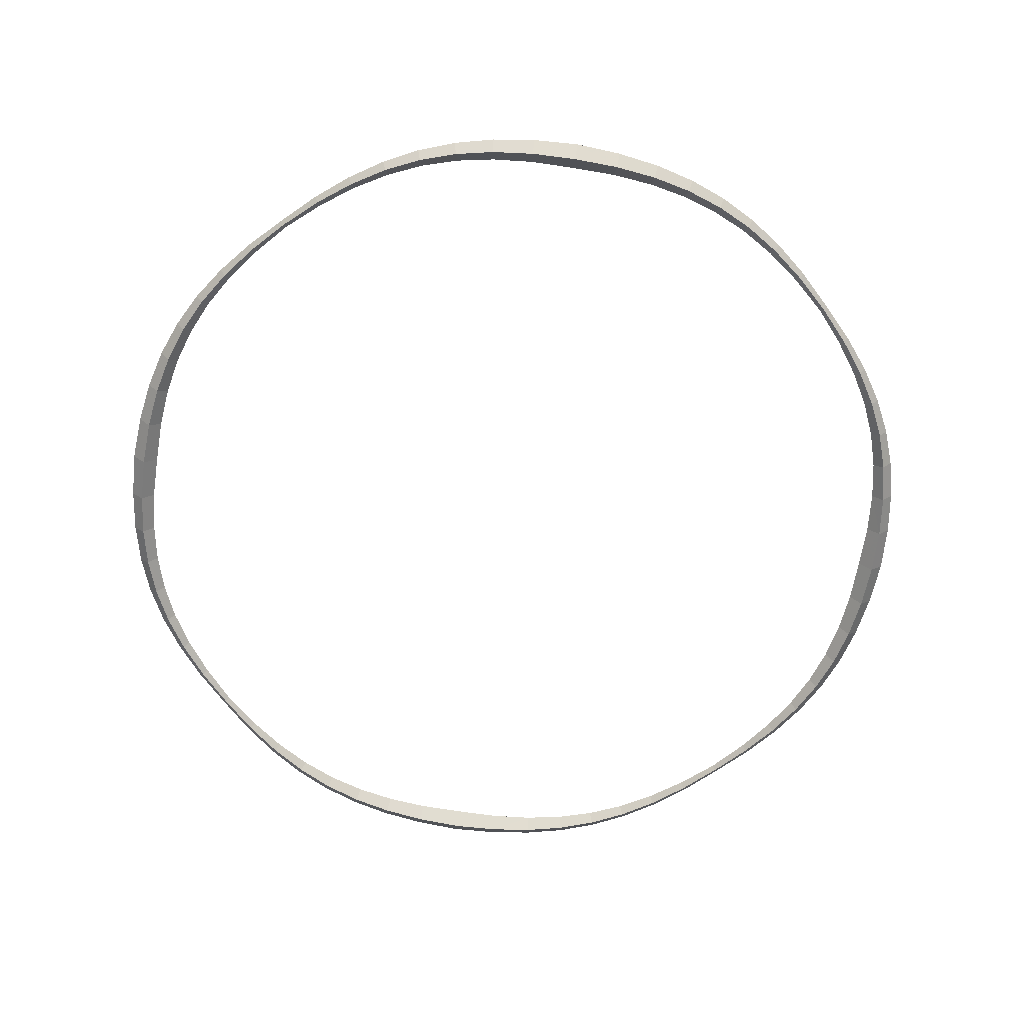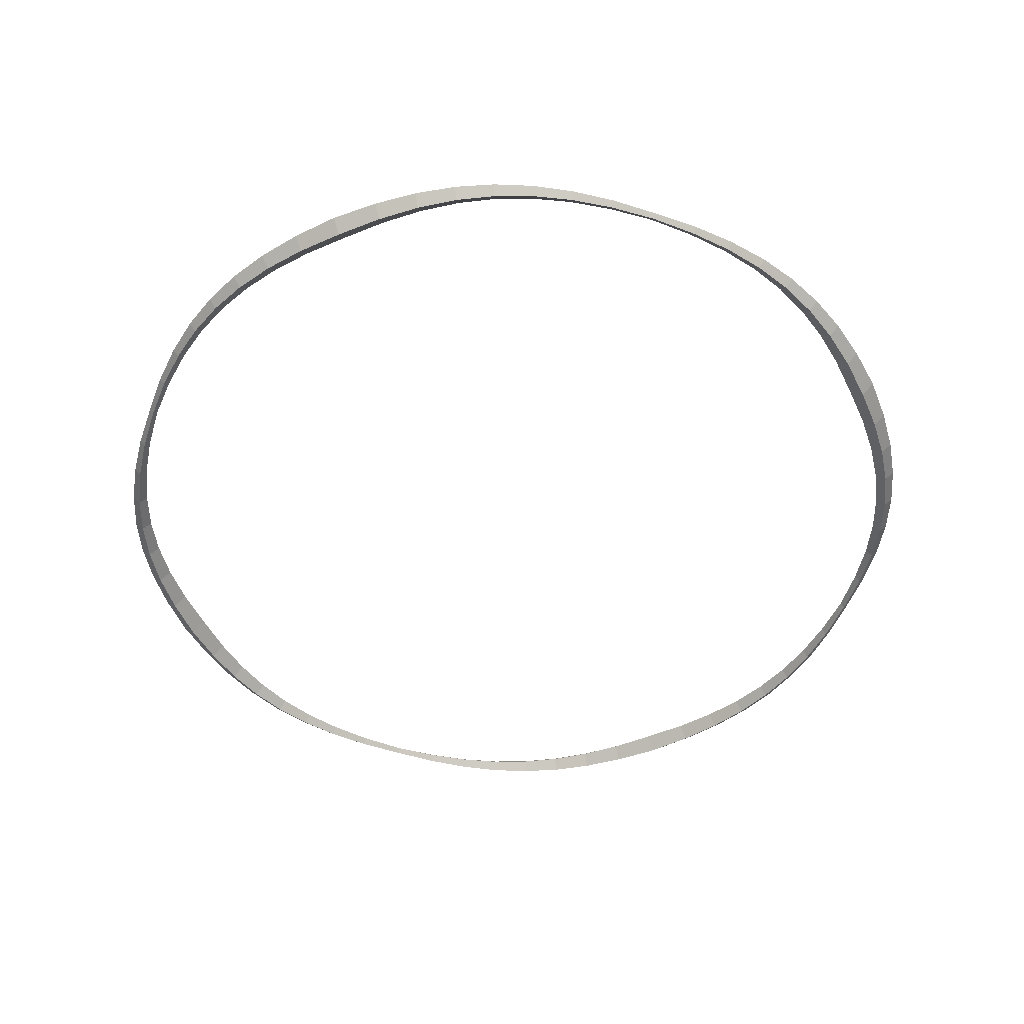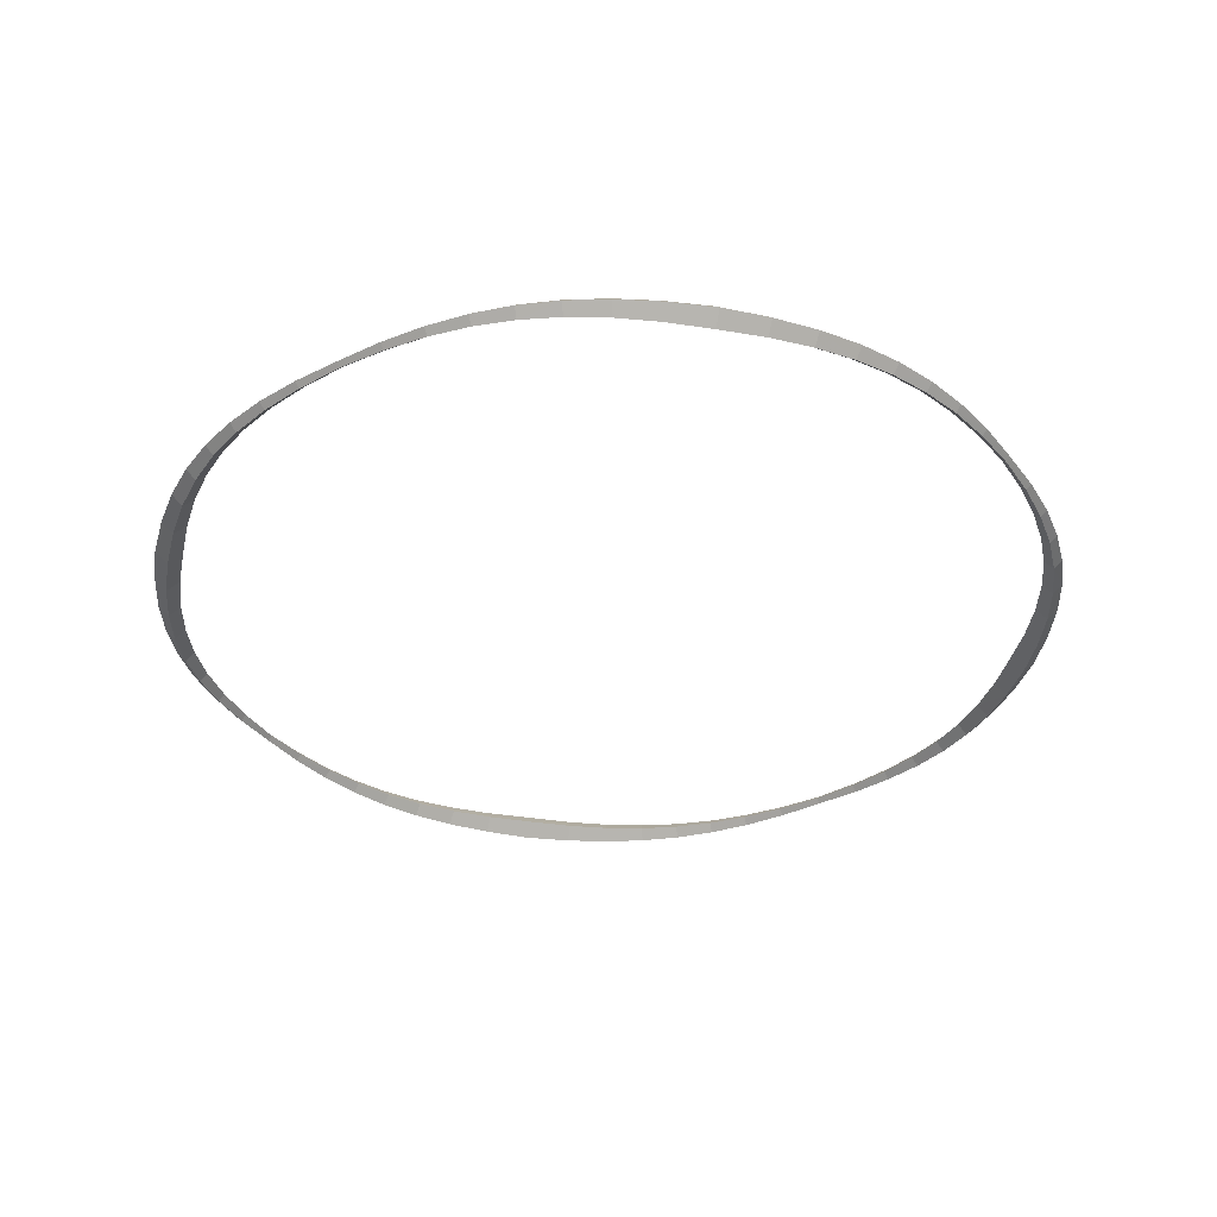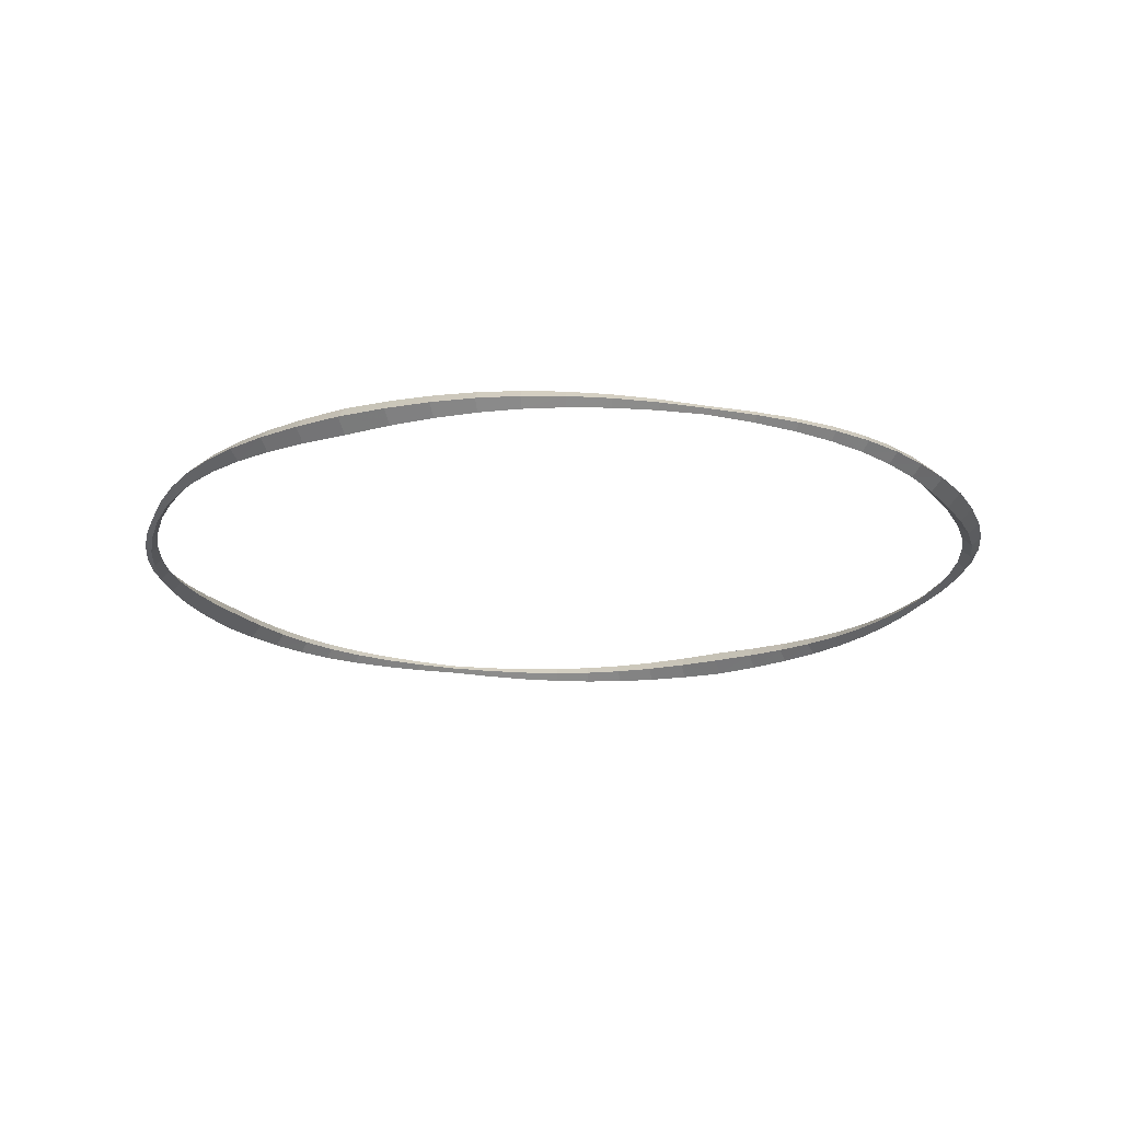
<metadata>
{"format":"obj","ext":"obj","renderer":"f3d","projection":"perspective","resolution":1024,"background":"white","views":[{"elev":-65.8,"azim":-99.2,"up":"+Z"},{"elev":-50.0,"azim":-155.1,"up":"+Z"},{"elev":-35.9,"azim":167.8,"up":"+Z"},{"elev":-19.3,"azim":-62.9,"up":"+Z"}]}
</metadata>
<code>
o ZCircle_BezierCircle.002
v 0.6876 0.6876 -0
v 0.6808 0.6808 0.009662
v 0.6739 0.6739 0
v 0.6808 0.6808 -0.009662
v 0.7606 0.6128 0
v 0.7513 0.6049 0.01216
v 0.7421 0.597 0
v 0.7513 0.6049 -0.01216
v 0.8227 0.5375 0
v 0.8107 0.529 0.01465
v 0.7987 0.5206 0
v 0.8107 0.529 -0.01465
v 0.8744 0.4602 -0
v 0.8594 0.4518 0.01715
v 0.8444 0.4435 0
v 0.8594 0.4518 -0.01715
v 0.9162 0.3795 0
v 0.8981 0.372 0.01964
v 0.88 0.3645 0
v 0.8981 0.372 -0.01964
v 0.9485 0.2943 0
v 0.9272 0.2882 0.02214
v 0.906 0.2821 -0
v 0.9272 0.2882 -0.02214
v 0.9717 0.2034 0
v 0.9474 0.1991 0.02463
v 0.9231 0.1949 -0
v 0.9474 0.1991 -0.02463
v 0.9861 0.1057 0
v 0.9591 0.1035 0.02713
v 0.932 0.1014 -0
v 0.9591 0.1035 -0.02713
v 0.9925 0 0
v 0.9629 0 0.02962
v 0.9332 0 -0
v 0.9629 0 -0.02962
v 0.9861 -0.1057 0
v 0.9591 -0.1035 0.02713
v 0.932 -0.1014 -0
v 0.9591 -0.1035 -0.02713
v 0.9717 -0.2034 0
v 0.9474 -0.1991 0.02463
v 0.9231 -0.1949 -0
v 0.9474 -0.1991 -0.02463
v 0.9485 -0.2943 0
v 0.9272 -0.2882 0.02214
v 0.906 -0.2821 -0
v 0.9272 -0.2882 -0.02214
v 0.9162 -0.3795 0
v 0.8981 -0.372 0.01964
v 0.88 -0.3645 -0
v 0.8981 -0.372 -0.01964
v 0.8744 -0.4602 0
v 0.8594 -0.4518 0.01715
v 0.8444 -0.4435 -0
v 0.8594 -0.4518 -0.01715
v 0.8227 -0.5375 0
v 0.8107 -0.529 0.01465
v 0.7987 -0.5206 -0
v 0.8107 -0.529 -0.01465
v 0.7606 -0.6128 0
v 0.7513 -0.6049 0.01216
v 0.7421 -0.597 -0
v 0.7513 -0.6049 -0.01216
v 0.6876 -0.6876 0
v 0.6808 -0.6808 0.009662
v 0.6739 -0.6739 -0
v 0.6808 -0.6808 -0.009662
v 0.6128 -0.7606 0
v 0.6049 -0.7513 0.01216
v 0.597 -0.7421 -0
v 0.6049 -0.7513 -0.01216
v 0.5375 -0.8227 0
v 0.529 -0.8107 0.01465
v 0.5206 -0.7987 -0
v 0.529 -0.8107 -0.01465
v 0.4602 -0.8744 0
v 0.4518 -0.8594 0.01715
v 0.4435 -0.8444 -0
v 0.4518 -0.8594 -0.01715
v 0.3795 -0.9162 0
v 0.372 -0.8981 0.01964
v 0.3645 -0.88 -0
v 0.372 -0.8981 -0.01964
v 0.2943 -0.9485 0
v 0.2882 -0.9272 0.02214
v 0.2821 -0.906 -0
v 0.2882 -0.9272 -0.02214
v 0.2034 -0.9717 0
v 0.1991 -0.9474 0.02463
v 0.1949 -0.9231 -0
v 0.1991 -0.9474 -0.02463
v 0.1057 -0.9861 0
v 0.1035 -0.9591 0.02713
v 0.1014 -0.932 -0
v 0.1035 -0.9591 -0.02713
v 0 -0.9925 0
v 0 -0.9629 0.02962
v 0 -0.9332 -0
v 0 -0.9629 -0.02962
v -0.1057 -0.9861 0
v -0.1035 -0.9591 0.02713
v -0.1014 -0.932 -0
v -0.1035 -0.9591 -0.02713
v -0.2034 -0.9717 0
v -0.1991 -0.9474 0.02463
v -0.1949 -0.9231 -0
v -0.1991 -0.9474 -0.02463
v -0.2943 -0.9485 0
v -0.2882 -0.9272 0.02214
v -0.2821 -0.906 -0
v -0.2882 -0.9272 -0.02214
v -0.3795 -0.9162 0
v -0.372 -0.8981 0.01964
v -0.3645 -0.88 -0
v -0.372 -0.8981 -0.01964
v -0.4602 -0.8744 0
v -0.4518 -0.8594 0.01715
v -0.4435 -0.8444 0
v -0.4518 -0.8594 -0.01715
v -0.5375 -0.8227 0
v -0.529 -0.8107 0.01465
v -0.5206 -0.7987 -0
v -0.529 -0.8107 -0.01465
v -0.6128 -0.7606 0
v -0.6049 -0.7513 0.01216
v -0.597 -0.7421 -0
v -0.6049 -0.7513 -0.01216
v -0.6876 -0.6876 0
v -0.6808 -0.6808 0.009662
v -0.6739 -0.6739 -0
v -0.6808 -0.6808 -0.009662
v -0.7606 -0.6128 0
v -0.7513 -0.6049 0.01216
v -0.7421 -0.597 -0
v -0.7513 -0.6049 -0.01216
v -0.8227 -0.5375 0
v -0.8107 -0.529 0.01465
v -0.7987 -0.5206 -0
v -0.8107 -0.529 -0.01465
v -0.8744 -0.4602 0
v -0.8594 -0.4518 0.01715
v -0.8444 -0.4435 -0
v -0.8594 -0.4518 -0.01715
v -0.9162 -0.3795 0
v -0.8981 -0.372 0.01964
v -0.88 -0.3645 -0
v -0.8981 -0.372 -0.01964
v -0.9485 -0.2943 0
v -0.9272 -0.2882 0.02214
v -0.906 -0.2821 -0
v -0.9272 -0.2882 -0.02214
v -0.9717 -0.2034 0
v -0.9474 -0.1991 0.02463
v -0.9231 -0.1949 -0
v -0.9474 -0.1991 -0.02463
v -0.9861 -0.1057 0
v -0.9591 -0.1035 0.02713
v -0.932 -0.1014 -0
v -0.9591 -0.1035 -0.02713
v -0.9925 -0 0
v -0.9629 -0 0.02962
v -0.9332 -0 -0
v -0.9629 -0 -0.02962
v -0.9861 0.1057 0
v -0.9591 0.1035 0.02713
v -0.932 0.1014 -0
v -0.9591 0.1035 -0.02713
v -0.9717 0.2034 0
v -0.9474 0.1991 0.02463
v -0.9231 0.1949 -0
v -0.9474 0.1991 -0.02463
v -0.9485 0.2943 0
v -0.9272 0.2882 0.02214
v -0.906 0.2821 -0
v -0.9272 0.2882 -0.02214
v -0.9162 0.3795 0
v -0.8981 0.372 0.01964
v -0.88 0.3645 -0
v -0.8981 0.372 -0.01964
v -0.8744 0.4602 0
v -0.8594 0.4518 0.01715
v -0.8444 0.4435 -0
v -0.8594 0.4518 -0.01715
v -0.8227 0.5375 0
v -0.8107 0.529 0.01465
v -0.7987 0.5206 -0
v -0.8107 0.529 -0.01465
v -0.7606 0.6128 0
v -0.7513 0.6049 0.01216
v -0.7421 0.597 -0
v -0.7513 0.6049 -0.01216
v -0.6876 0.6876 0
v -0.6808 0.6808 0.009662
v -0.6739 0.6739 -0
v -0.6808 0.6808 -0.009662
v -0.6128 0.7606 0
v -0.6049 0.7513 0.01216
v -0.597 0.7421 -0
v -0.6049 0.7513 -0.01216
v -0.5375 0.8227 0
v -0.529 0.8107 0.01465
v -0.5206 0.7987 -0
v -0.529 0.8107 -0.01465
v -0.4602 0.8744 0
v -0.4518 0.8594 0.01715
v -0.4435 0.8444 -0
v -0.4518 0.8594 -0.01715
v -0.3795 0.9162 0
v -0.372 0.8981 0.01964
v -0.3645 0.88 -0
v -0.372 0.8981 -0.01964
v -0.2943 0.9485 0
v -0.2882 0.9272 0.02214
v -0.2821 0.906 -0
v -0.2882 0.9272 -0.02214
v -0.2034 0.9717 0
v -0.1991 0.9474 0.02463
v -0.1949 0.9231 -0
v -0.1991 0.9474 -0.02463
v -0.1057 0.9861 0
v -0.1035 0.9591 0.02713
v -0.1014 0.932 -0
v -0.1035 0.9591 -0.02713
v -0 0.9925 0
v -0 0.9629 0.02962
v -0 0.9332 -0
v -0 0.9629 -0.02962
v 0.1057 0.9861 0
v 0.1035 0.9591 0.02713
v 0.1014 0.932 -0
v 0.1035 0.9591 -0.02713
v 0.2034 0.9717 0
v 0.1991 0.9474 0.02463
v 0.1949 0.9231 -0
v 0.1991 0.9474 -0.02463
v 0.2943 0.9485 0
v 0.2882 0.9272 0.02214
v 0.2821 0.906 -0
v 0.2882 0.9272 -0.02214
v 0.3795 0.9162 0
v 0.372 0.8981 0.01964
v 0.3645 0.88 -0
v 0.372 0.8981 -0.01964
v 0.4602 0.8744 0
v 0.4518 0.8594 0.01715
v 0.4435 0.8444 -0
v 0.4518 0.8594 -0.01715
v 0.5375 0.8227 0
v 0.529 0.8107 0.01465
v 0.5206 0.7987 -0
v 0.529 0.8107 -0.01465
v 0.6128 0.7606 0
v 0.6049 0.7513 0.01216
v 0.597 0.7421 -0
v 0.6049 0.7513 -0.01216
f 1 6 5
f 2 7 6
f 7 4 8
f 8 1 5
f 5 10 9
f 6 11 10
f 11 8 12
f 12 5 9
f 9 14 13
f 10 15 14
f 15 12 16
f 16 9 13
f 13 18 17
f 14 19 18
f 19 16 20
f 20 13 17
f 21 18 22
f 22 19 23
f 19 24 23
f 20 21 24
f 25 22 26
f 26 23 27
f 23 28 27
f 24 25 28
f 29 26 30
f 30 27 31
f 27 32 31
f 28 29 32
f 33 30 34
f 34 31 35
f 31 36 35
f 32 33 36
f 33 38 37
f 34 39 38
f 39 36 40
f 40 33 37
f 37 42 41
f 38 43 42
f 43 40 44
f 44 37 41
f 41 46 45
f 42 47 46
f 47 44 48
f 48 41 45
f 45 50 49
f 46 51 50
f 51 48 52
f 52 45 49
f 53 50 54
f 54 51 55
f 51 56 55
f 52 53 56
f 57 54 58
f 58 55 59
f 55 60 59
f 56 57 60
f 61 58 62
f 62 59 63
f 59 64 63
f 60 61 64
f 65 62 66
f 66 63 67
f 63 68 67
f 64 65 68
f 65 70 69
f 66 71 70
f 71 68 72
f 72 65 69
f 69 74 73
f 70 75 74
f 75 72 76
f 76 69 73
f 73 78 77
f 74 79 78
f 79 76 80
f 80 73 77
f 77 82 81
f 78 83 82
f 83 80 84
f 84 77 81
f 85 82 86
f 86 83 87
f 83 88 87
f 84 85 88
f 89 86 90
f 90 87 91
f 87 92 91
f 88 89 92
f 93 90 94
f 94 91 95
f 91 96 95
f 92 93 96
f 97 94 98
f 98 95 99
f 95 100 99
f 96 97 100
f 97 102 101
f 98 103 102
f 103 100 104
f 104 97 101
f 101 106 105
f 102 107 106
f 107 104 108
f 108 101 105
f 105 110 109
f 106 111 110
f 111 108 112
f 112 105 109
f 109 114 113
f 110 115 114
f 115 112 116
f 116 109 113
f 117 114 118
f 118 115 119
f 115 120 119
f 116 117 120
f 121 118 122
f 122 119 123
f 119 124 123
f 120 121 124
f 125 122 126
f 126 123 127
f 123 128 127
f 124 125 128
f 129 126 130
f 130 127 131
f 127 132 131
f 128 129 132
f 129 134 133
f 130 135 134
f 135 132 136
f 136 129 133
f 133 138 137
f 134 139 138
f 139 136 140
f 140 133 137
f 137 142 141
f 138 143 142
f 143 140 144
f 144 137 141
f 141 146 145
f 142 147 146
f 147 144 148
f 148 141 145
f 149 146 150
f 150 147 151
f 147 152 151
f 148 149 152
f 153 150 154
f 154 151 155
f 151 156 155
f 152 153 156
f 157 154 158
f 158 155 159
f 155 160 159
f 156 157 160
f 161 158 162
f 162 159 163
f 159 164 163
f 160 161 164
f 161 166 165
f 162 167 166
f 167 164 168
f 168 161 165
f 165 170 169
f 166 171 170
f 171 168 172
f 172 165 169
f 169 174 173
f 170 175 174
f 175 172 176
f 176 169 173
f 173 178 177
f 174 179 178
f 179 176 180
f 180 173 177
f 181 178 182
f 182 179 183
f 179 184 183
f 180 181 184
f 185 182 186
f 186 183 187
f 183 188 187
f 184 185 188
f 189 186 190
f 190 187 191
f 187 192 191
f 188 189 192
f 193 190 194
f 194 191 195
f 191 196 195
f 192 193 196
f 193 198 197
f 194 199 198
f 199 196 200
f 200 193 197
f 197 202 201
f 198 203 202
f 203 200 204
f 204 197 201
f 201 206 205
f 202 207 206
f 207 204 208
f 208 201 205
f 205 210 209
f 206 211 210
f 211 208 212
f 212 205 209
f 213 210 214
f 214 211 215
f 211 216 215
f 212 213 216
f 217 214 218
f 218 215 219
f 215 220 219
f 216 217 220
f 221 218 222
f 222 219 223
f 219 224 223
f 220 221 224
f 225 222 226
f 226 223 227
f 223 228 227
f 224 225 228
f 225 230 229
f 226 231 230
f 231 228 232
f 232 225 229
f 229 234 233
f 230 235 234
f 235 232 236
f 236 229 233
f 233 238 237
f 234 239 238
f 239 236 240
f 240 233 237
f 237 242 241
f 238 243 242
f 243 240 244
f 244 237 241
f 245 242 246
f 246 243 247
f 243 248 247
f 244 245 248
f 249 246 250
f 250 247 251
f 247 252 251
f 248 249 252
f 253 250 254
f 254 251 255
f 251 256 255
f 252 253 256
f 1 254 2
f 2 255 3
f 255 4 3
f 256 1 4
f 1 2 6
f 2 3 7
f 7 3 4
f 8 4 1
f 5 6 10
f 6 7 11
f 11 7 8
f 12 8 5
f 9 10 14
f 10 11 15
f 15 11 12
f 16 12 9
f 13 14 18
f 14 15 19
f 19 15 16
f 20 16 13
f 21 17 18
f 22 18 19
f 19 20 24
f 20 17 21
f 25 21 22
f 26 22 23
f 23 24 28
f 24 21 25
f 29 25 26
f 30 26 27
f 27 28 32
f 28 25 29
f 33 29 30
f 34 30 31
f 31 32 36
f 32 29 33
f 33 34 38
f 34 35 39
f 39 35 36
f 40 36 33
f 37 38 42
f 38 39 43
f 43 39 40
f 44 40 37
f 41 42 46
f 42 43 47
f 47 43 44
f 48 44 41
f 45 46 50
f 46 47 51
f 51 47 48
f 52 48 45
f 53 49 50
f 54 50 51
f 51 52 56
f 52 49 53
f 57 53 54
f 58 54 55
f 55 56 60
f 56 53 57
f 61 57 58
f 62 58 59
f 59 60 64
f 60 57 61
f 65 61 62
f 66 62 63
f 63 64 68
f 64 61 65
f 65 66 70
f 66 67 71
f 71 67 68
f 72 68 65
f 69 70 74
f 70 71 75
f 75 71 72
f 76 72 69
f 73 74 78
f 74 75 79
f 79 75 76
f 80 76 73
f 77 78 82
f 78 79 83
f 83 79 80
f 84 80 77
f 85 81 82
f 86 82 83
f 83 84 88
f 84 81 85
f 89 85 86
f 90 86 87
f 87 88 92
f 88 85 89
f 93 89 90
f 94 90 91
f 91 92 96
f 92 89 93
f 97 93 94
f 98 94 95
f 95 96 100
f 96 93 97
f 97 98 102
f 98 99 103
f 103 99 100
f 104 100 97
f 101 102 106
f 102 103 107
f 107 103 104
f 108 104 101
f 105 106 110
f 106 107 111
f 111 107 108
f 112 108 105
f 109 110 114
f 110 111 115
f 115 111 112
f 116 112 109
f 117 113 114
f 118 114 115
f 115 116 120
f 116 113 117
f 121 117 118
f 122 118 119
f 119 120 124
f 120 117 121
f 125 121 122
f 126 122 123
f 123 124 128
f 124 121 125
f 129 125 126
f 130 126 127
f 127 128 132
f 128 125 129
f 129 130 134
f 130 131 135
f 135 131 132
f 136 132 129
f 133 134 138
f 134 135 139
f 139 135 136
f 140 136 133
f 137 138 142
f 138 139 143
f 143 139 140
f 144 140 137
f 141 142 146
f 142 143 147
f 147 143 144
f 148 144 141
f 149 145 146
f 150 146 147
f 147 148 152
f 148 145 149
f 153 149 150
f 154 150 151
f 151 152 156
f 152 149 153
f 157 153 154
f 158 154 155
f 155 156 160
f 156 153 157
f 161 157 158
f 162 158 159
f 159 160 164
f 160 157 161
f 161 162 166
f 162 163 167
f 167 163 164
f 168 164 161
f 165 166 170
f 166 167 171
f 171 167 168
f 172 168 165
f 169 170 174
f 170 171 175
f 175 171 172
f 176 172 169
f 173 174 178
f 174 175 179
f 179 175 176
f 180 176 173
f 181 177 178
f 182 178 179
f 179 180 184
f 180 177 181
f 185 181 182
f 186 182 183
f 183 184 188
f 184 181 185
f 189 185 186
f 190 186 187
f 187 188 192
f 188 185 189
f 193 189 190
f 194 190 191
f 191 192 196
f 192 189 193
f 193 194 198
f 194 195 199
f 199 195 196
f 200 196 193
f 197 198 202
f 198 199 203
f 203 199 200
f 204 200 197
f 201 202 206
f 202 203 207
f 207 203 204
f 208 204 201
f 205 206 210
f 206 207 211
f 211 207 208
f 212 208 205
f 213 209 210
f 214 210 211
f 211 212 216
f 212 209 213
f 217 213 214
f 218 214 215
f 215 216 220
f 216 213 217
f 221 217 218
f 222 218 219
f 219 220 224
f 220 217 221
f 225 221 222
f 226 222 223
f 223 224 228
f 224 221 225
f 225 226 230
f 226 227 231
f 231 227 228
f 232 228 225
f 229 230 234
f 230 231 235
f 235 231 232
f 236 232 229
f 233 234 238
f 234 235 239
f 239 235 236
f 240 236 233
f 237 238 242
f 238 239 243
f 243 239 240
f 244 240 237
f 245 241 242
f 246 242 243
f 243 244 248
f 244 241 245
f 249 245 246
f 250 246 247
f 247 248 252
f 248 245 249
f 253 249 250
f 254 250 251
f 251 252 256
f 252 249 253
f 1 253 254
f 2 254 255
f 255 256 4
f 256 253 1

</code>
